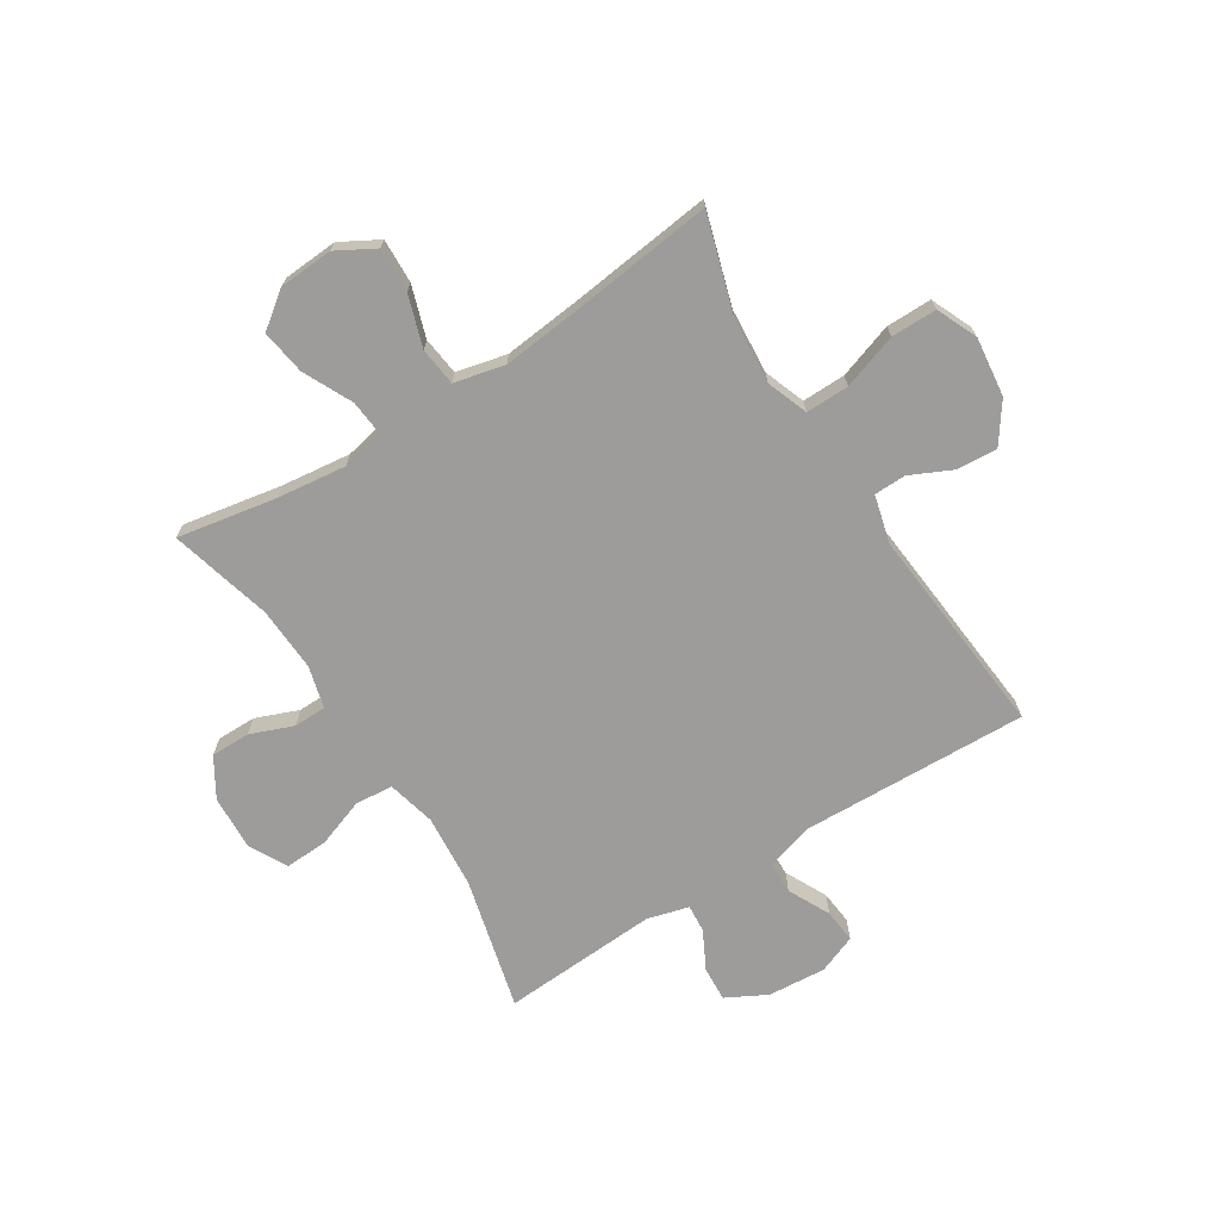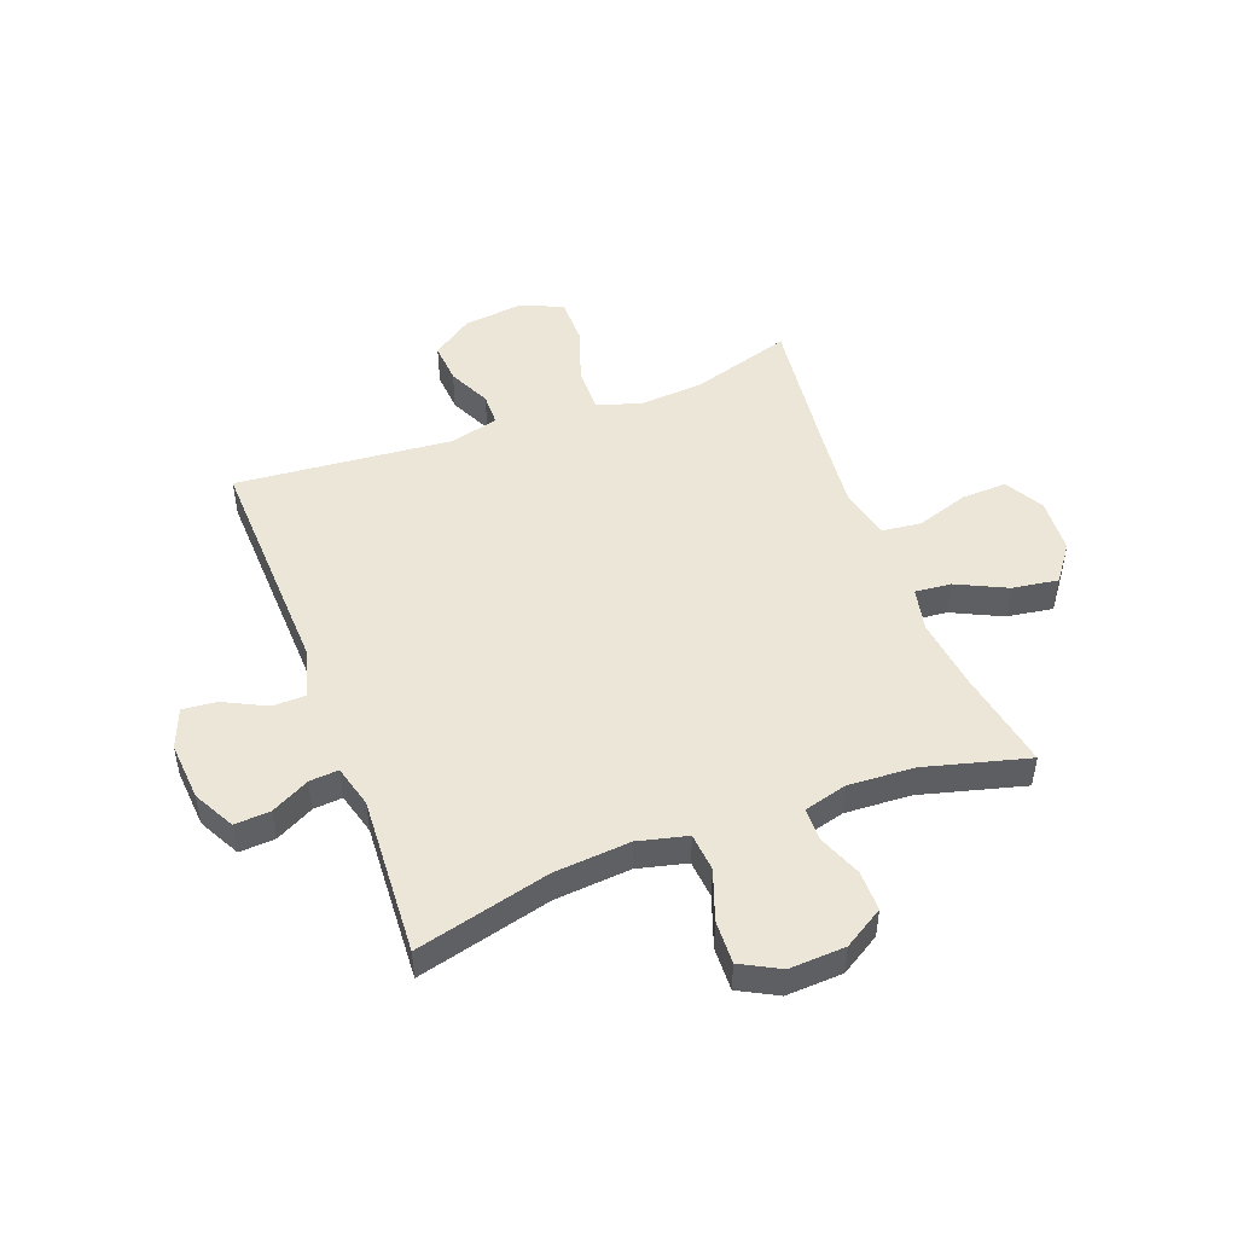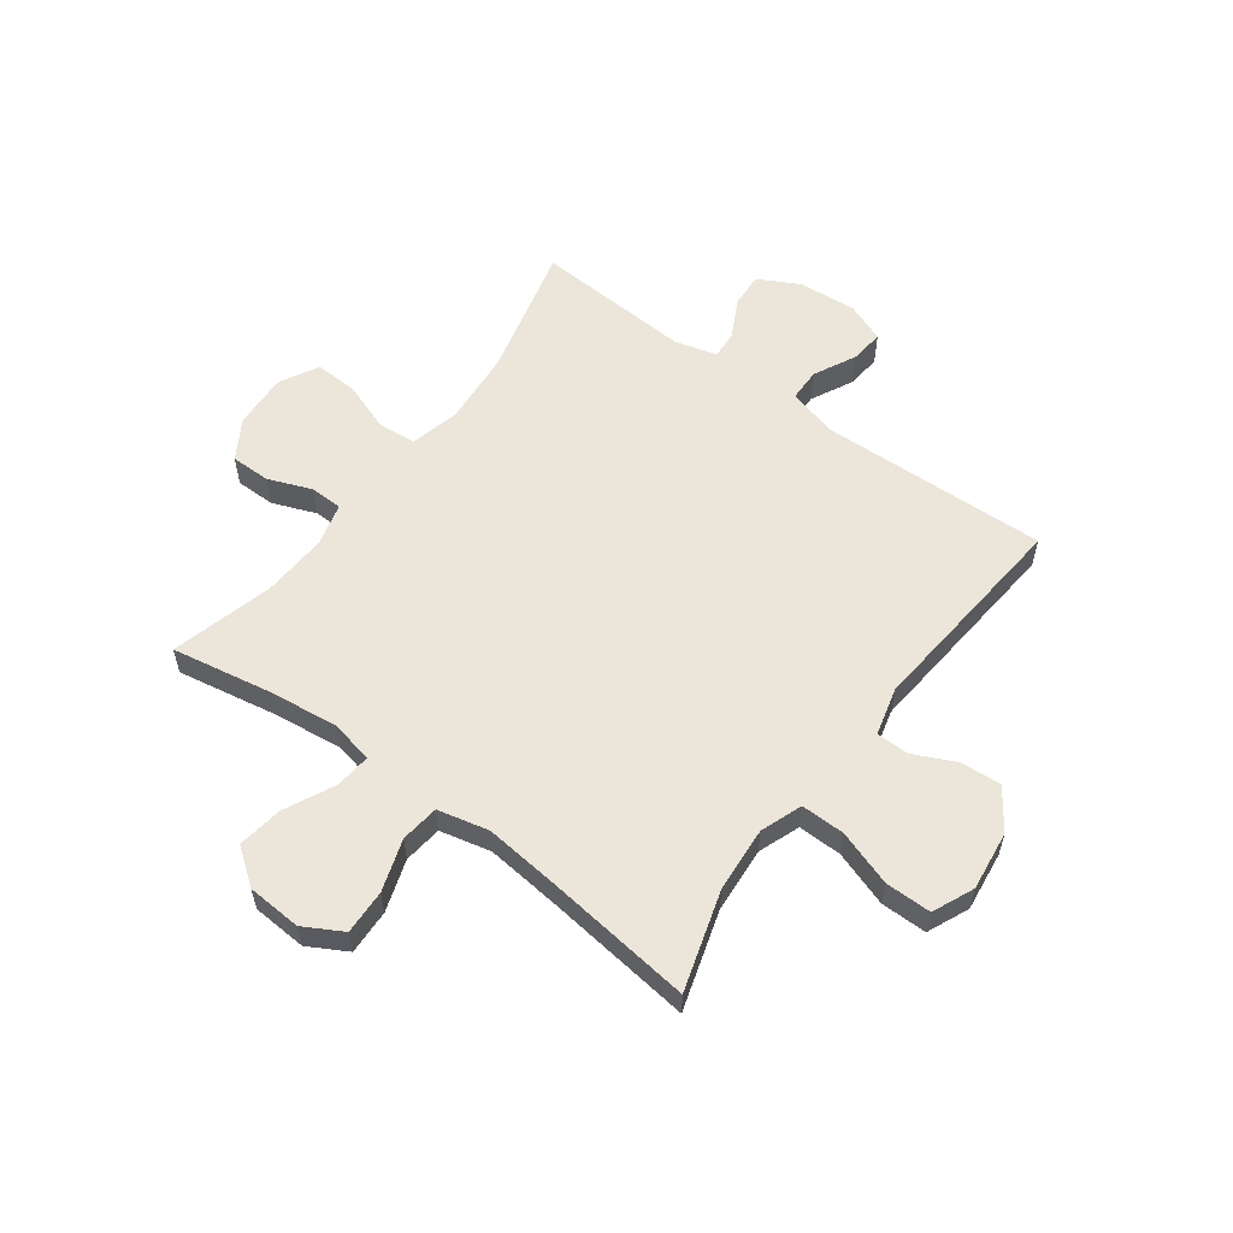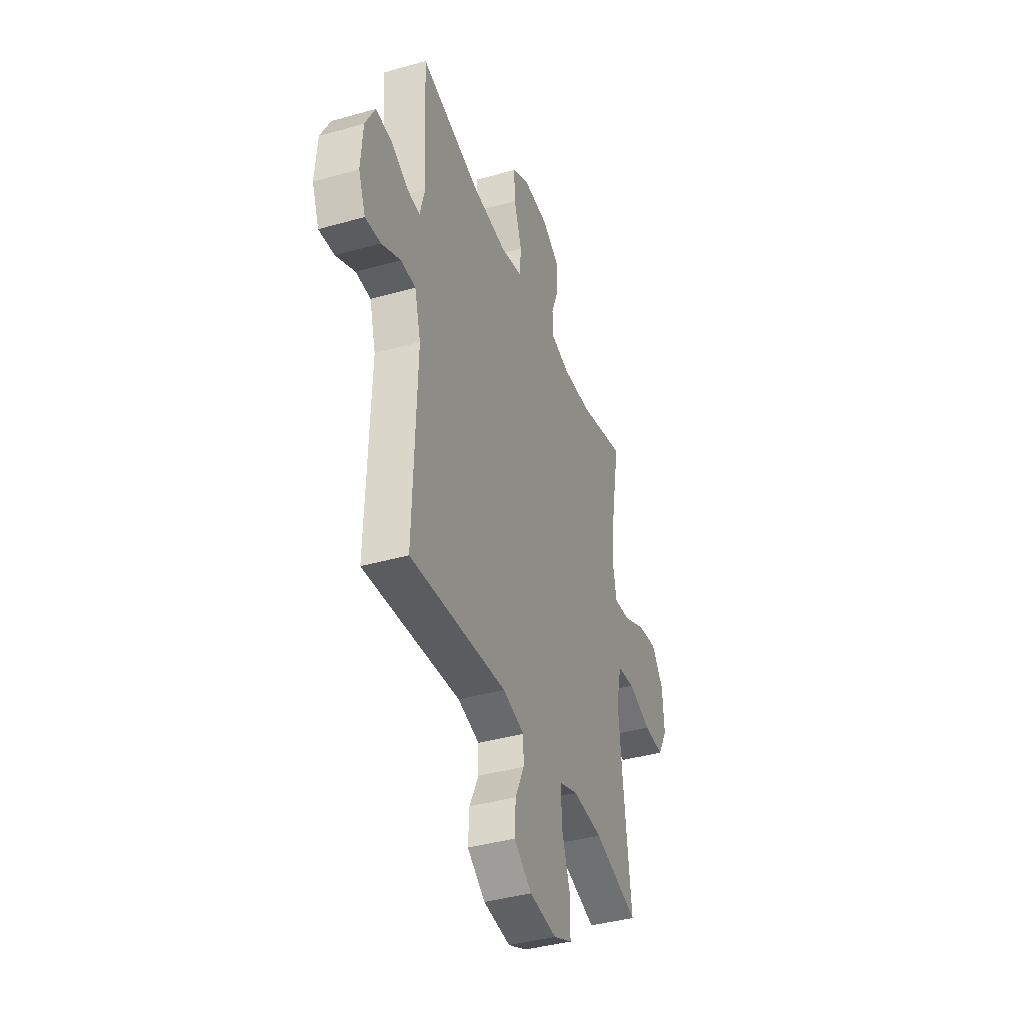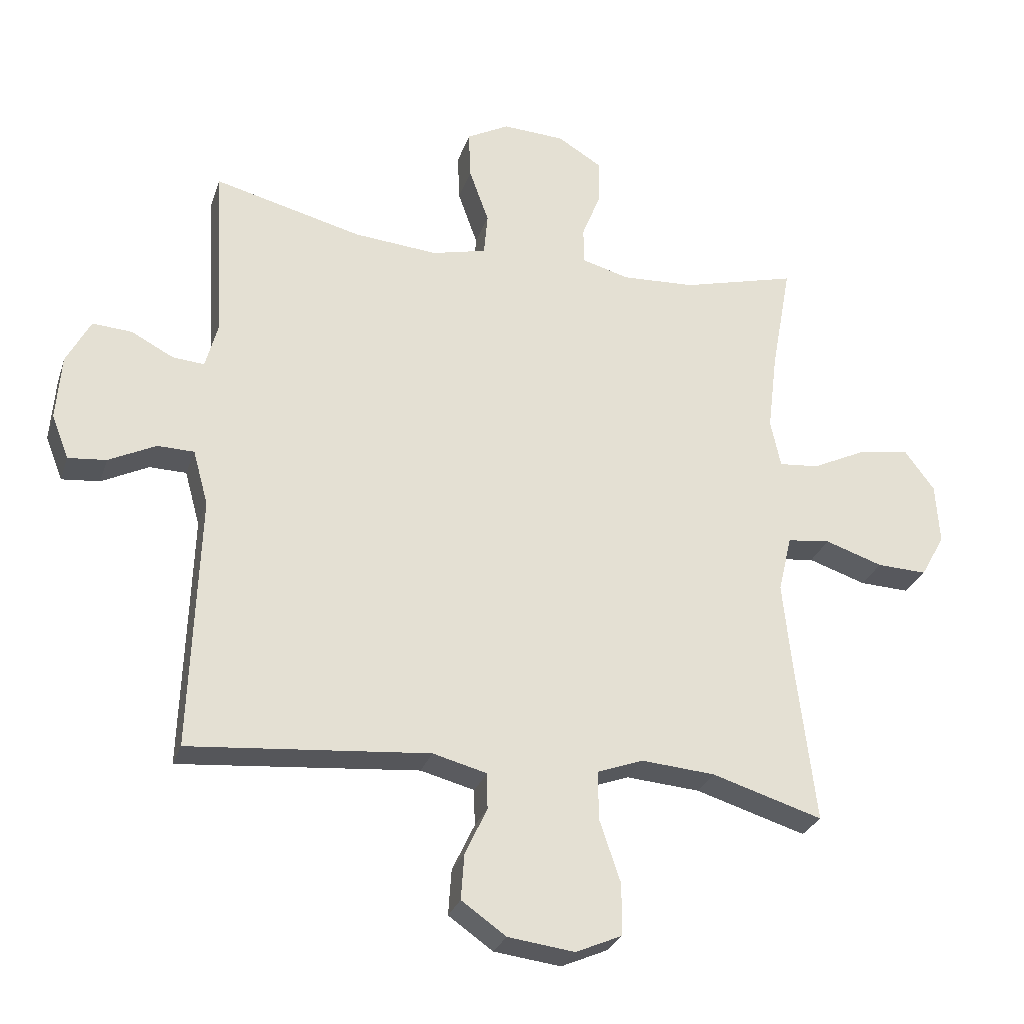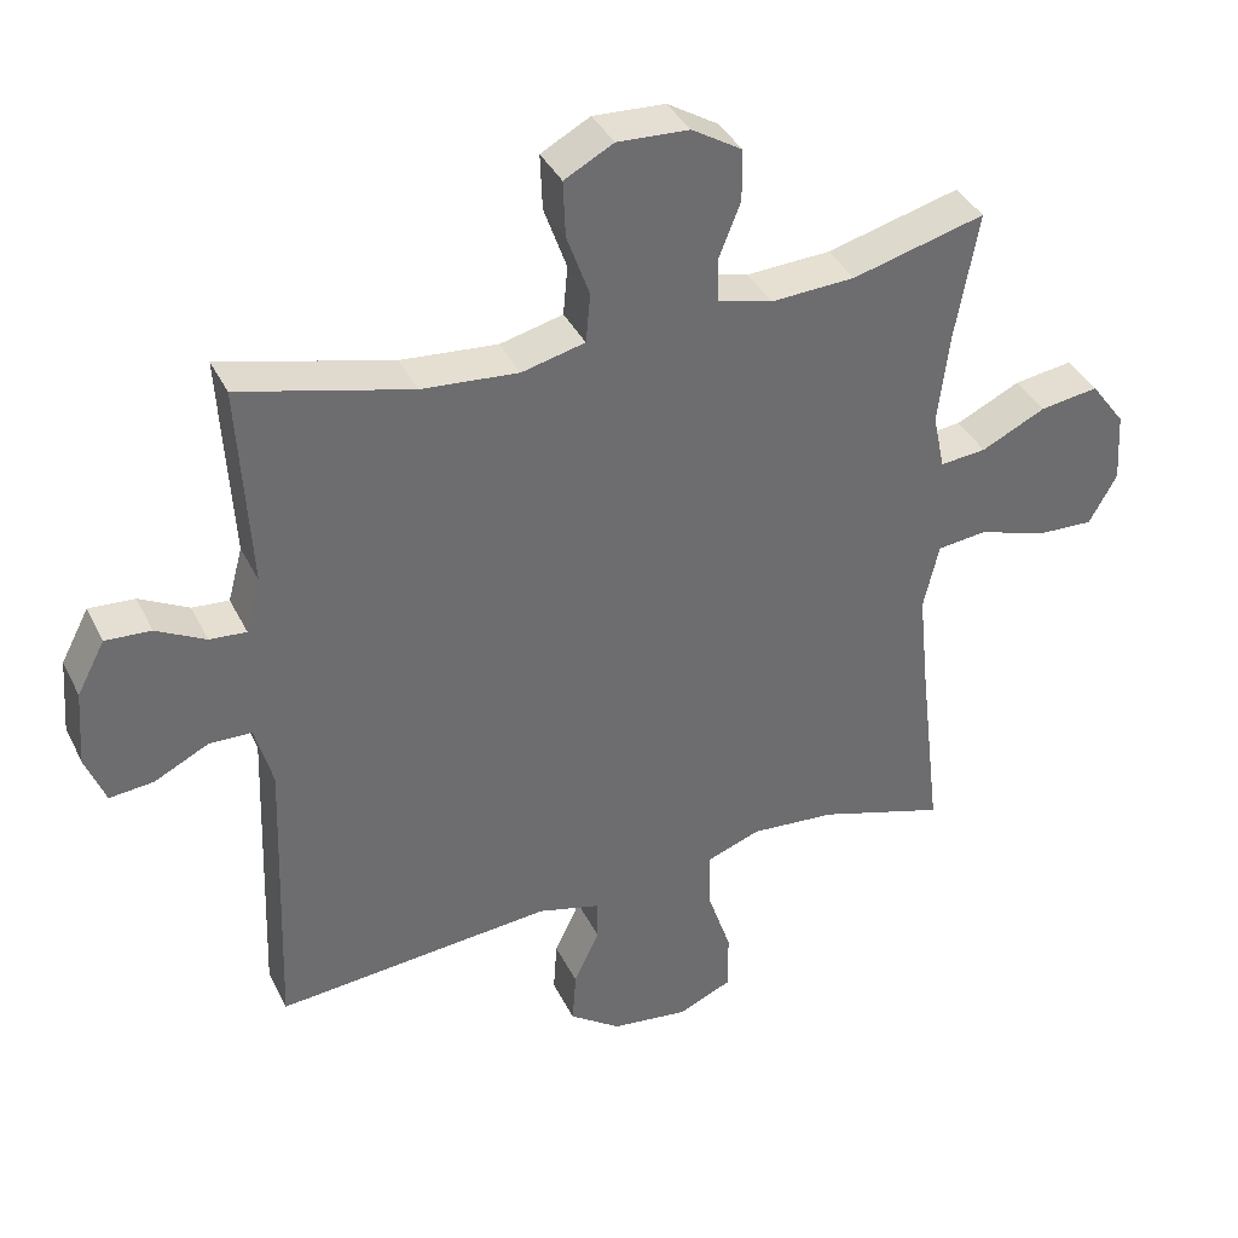
<metadata>
{"format":"obj","ext":"obj","renderer":"f3d","projection":"perspective","resolution":1024,"background":"white","views":[{"elev":-70.2,"azim":122.3,"up":"+Y"},{"elev":48.8,"azim":-20.6,"up":"+Y"},{"elev":57.5,"azim":126.5,"up":"+Y"},{"elev":-39.5,"azim":-70.6,"up":"+Z"},{"elev":-28.2,"azim":-16.7,"up":"+Z"},{"elev":37.7,"azim":-23.9,"up":"+Z"}]}
</metadata>
<code>
v -0.5 0.07 -0.5
v -0.486 0.07 -0.098
v -0.51 0.07 -0.011
v -0.568 0.07 -0.01
v -0.642 0.07 -0.047
v -0.702 0.07 -0.053
v -0.729 0.07 0.016
v -0.721 0.07 0.119
v -0.683 0.07 0.191
v -0.621 0.07 0.187
v -0.554 0.07 0.152
v -0.504 0.07 0.148
v -0.484 0.07 0.222
v -0.5 0.07 0.5
v -0.266 0.07 0.441
v -0.134 0.07 0.43
v -0.048 0.07 0.451
v -0.042 0.07 0.518
v -0.073 0.07 0.605
v -0.076 0.07 0.681
v -0.009 0.07 0.717
v 0.089 0.07 0.712
v 0.158 0.07 0.67
v 0.158 0.07 0.6
v 0.128 0.07 0.524
v 0.129 0.07 0.466
v 0.204 0.07 0.446
v 0.319 0.07 0.452
v 0.5 0.07 0.5
v 0.468 0.07 0.324
v 0.453 0.07 0.201
v 0.469 0.07 0.125
v 0.532 0.07 0.131
v 0.619 0.07 0.173
v 0.699 0.07 0.185
v 0.746 0.07 0.122
v 0.752 0.07 0.026
v 0.714 0.07 -0.042
v 0.635 0.07 -0.039
v 0.544 0.07 -0.009
v 0.476 0.07 -0.017
v 0.455 0.07 -0.107
v 0.469 0.07 -0.242
v 0.5 0.07 -0.5
v 0.326 0.07 -0.447
v 0.21 0.07 -0.438
v 0.137 0.07 -0.465
v 0.138 0.07 -0.542
v 0.171 0.07 -0.64
v 0.171 0.07 -0.721
v 0.098 0.07 -0.753
v -0.007 0.07 -0.74
v -0.077 0.07 -0.691
v -0.072 0.07 -0.619
v -0.037 0.07 -0.545
v -0.038 0.07 -0.488
v -0.123 0.07 -0.466
v -0.5 0 -0.5
v -0.486 0 -0.098
v -0.51 0 -0.011
v -0.568 0 -0.01
v -0.642 0 -0.047
v -0.702 0 -0.053
v -0.729 0 0.016
v -0.721 0 0.119
v -0.683 0 0.191
v -0.621 0 0.187
v -0.554 0 0.152
v -0.504 0 0.148
v -0.484 0 0.222
v -0.5 0 0.5
v -0.266 0 0.441
v -0.134 0 0.43
v -0.048 0 0.451
v -0.042 0 0.518
v -0.073 0 0.605
v -0.076 0 0.681
v -0.009 0 0.717
v 0.089 0 0.712
v 0.158 0 0.67
v 0.158 0 0.6
v 0.128 0 0.524
v 0.129 0 0.466
v 0.204 0 0.446
v 0.319 0 0.452
v 0.5 0 0.5
v 0.468 0 0.324
v 0.453 0 0.201
v 0.469 0 0.125
v 0.532 0 0.131
v 0.619 0 0.173
v 0.699 0 0.185
v 0.746 0 0.122
v 0.752 0 0.026
v 0.714 0 -0.042
v 0.635 0 -0.039
v 0.544 0 -0.009
v 0.476 0 -0.017
v 0.455 0 -0.107
v 0.469 0 -0.242
v 0.5 0 -0.5
v 0.326 0 -0.447
v 0.21 0 -0.438
v 0.137 0 -0.465
v 0.138 0 -0.542
v 0.171 0 -0.64
v 0.171 0 -0.721
v 0.098 0 -0.753
v -0.007 0 -0.74
v -0.077 0 -0.691
v -0.072 0 -0.619
v -0.037 0 -0.545
v -0.038 0 -0.488
v -0.123 0 -0.466
f 53 54 55
f 52 53 55
f 51 52 55
f 50 51 55
f 49 50 55
f 48 49 55
f 47 48 55 56
f 46 47 56 57
f 43 44 45
f 42 43 45 46
f 41 42 46 57
f 38 39 40
f 37 38 40
f 36 37 40
f 35 36 40
f 34 35 40
f 33 34 40
f 32 33 40 41
f 57 1 2
f 41 57 2
f 32 41 2
f 31 32 2
f 28 29 30
f 31 2 3
f 30 31 3
f 28 30 3
f 27 28 3
f 23 24 25
f 22 23 25
f 21 22 25
f 20 21 25
f 19 20 25
f 18 19 25
f 17 18 25 26
f 27 3 4
f 26 27 4
f 17 26 4
f 16 17 4
f 13 14 15
f 12 13 15 16
f 9 10 11
f 8 9 11
f 7 8 11
f 6 7 11
f 5 6 11
f 4 5 11
f 4 11 12
f 4 12 16
f 112 111 110
f 112 110 109
f 112 109 108
f 112 108 107
f 112 107 106
f 112 106 105
f 113 112 105 104
f 114 113 104 103
f 102 101 100
f 103 102 100 99
f 114 103 99 98
f 97 96 95
f 97 95 94
f 97 94 93
f 97 93 92
f 97 92 91
f 97 91 90
f 98 97 90 89
f 59 58 114
f 59 114 98
f 59 98 89
f 59 89 88
f 87 86 85
f 60 59 88
f 60 88 87
f 60 87 85
f 60 85 84
f 82 81 80
f 82 80 79
f 82 79 78
f 82 78 77
f 82 77 76
f 82 76 75
f 83 82 75 74
f 61 60 84
f 61 84 83
f 61 83 74
f 61 74 73
f 72 71 70
f 73 72 70 69
f 68 67 66
f 68 66 65
f 68 65 64
f 68 64 63
f 68 63 62
f 68 62 61
f 69 68 61
f 73 69 61
f 1 58 59 2
f 2 59 60 3
f 3 60 61 4
f 4 61 62 5
f 5 62 63 6
f 6 63 64 7
f 7 64 65 8
f 8 65 66 9
f 9 66 67 10
f 10 67 68 11
f 11 68 69 12
f 12 69 70 13
f 13 70 71 14
f 14 71 72 15
f 15 72 73 16
f 16 73 74 17
f 17 74 75 18
f 18 75 76 19
f 19 76 77 20
f 20 77 78 21
f 21 78 79 22
f 22 79 80 23
f 23 80 81 24
f 24 81 82 25
f 25 82 83 26
f 26 83 84 27
f 27 84 85 28
f 28 85 86 29
f 29 86 87 30
f 30 87 88 31
f 31 88 89 32
f 32 89 90 33
f 33 90 91 34
f 34 91 92 35
f 35 92 93 36
f 36 93 94 37
f 37 94 95 38
f 38 95 96 39
f 39 96 97 40
f 40 97 98 41
f 41 98 99 42
f 42 99 100 43
f 43 100 101 44
f 44 101 102 45
f 45 102 103 46
f 46 103 104 47
f 47 104 105 48
f 48 105 106 49
f 49 106 107 50
f 50 107 108 51
f 51 108 109 52
f 52 109 110 53
f 53 110 111 54
f 54 111 112 55
f 55 112 113 56
f 56 113 114 57
f 57 114 58 1

</code>
